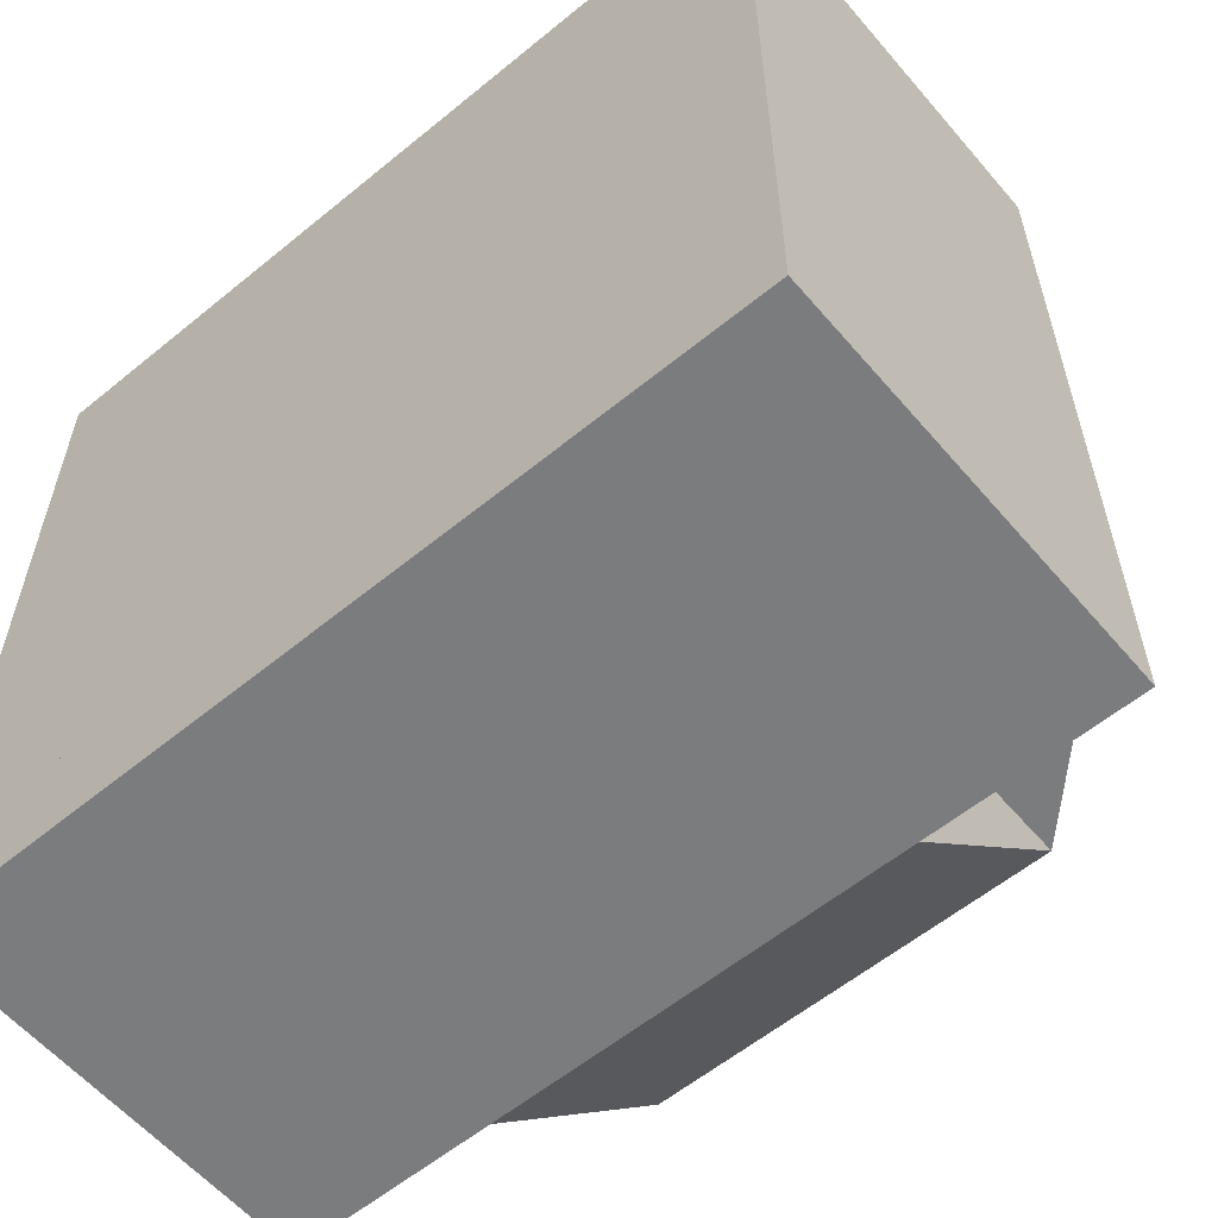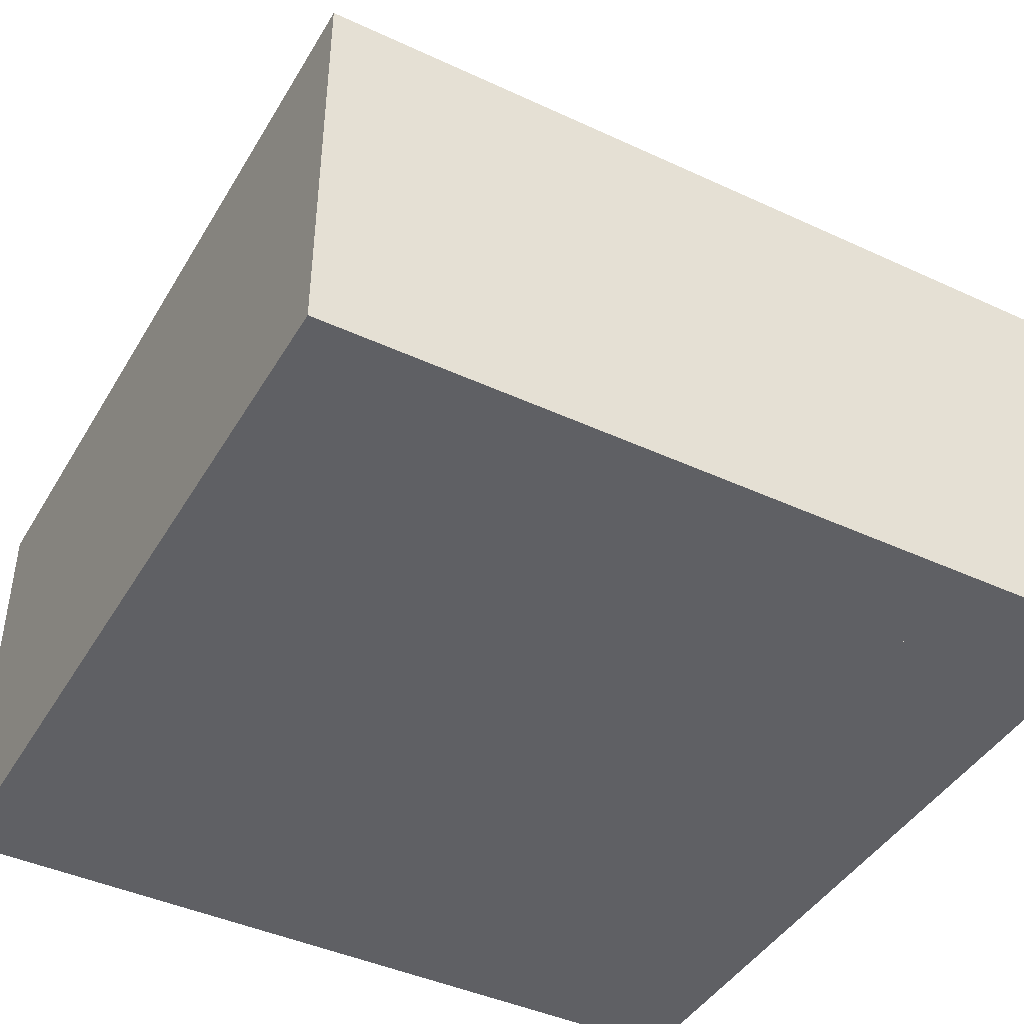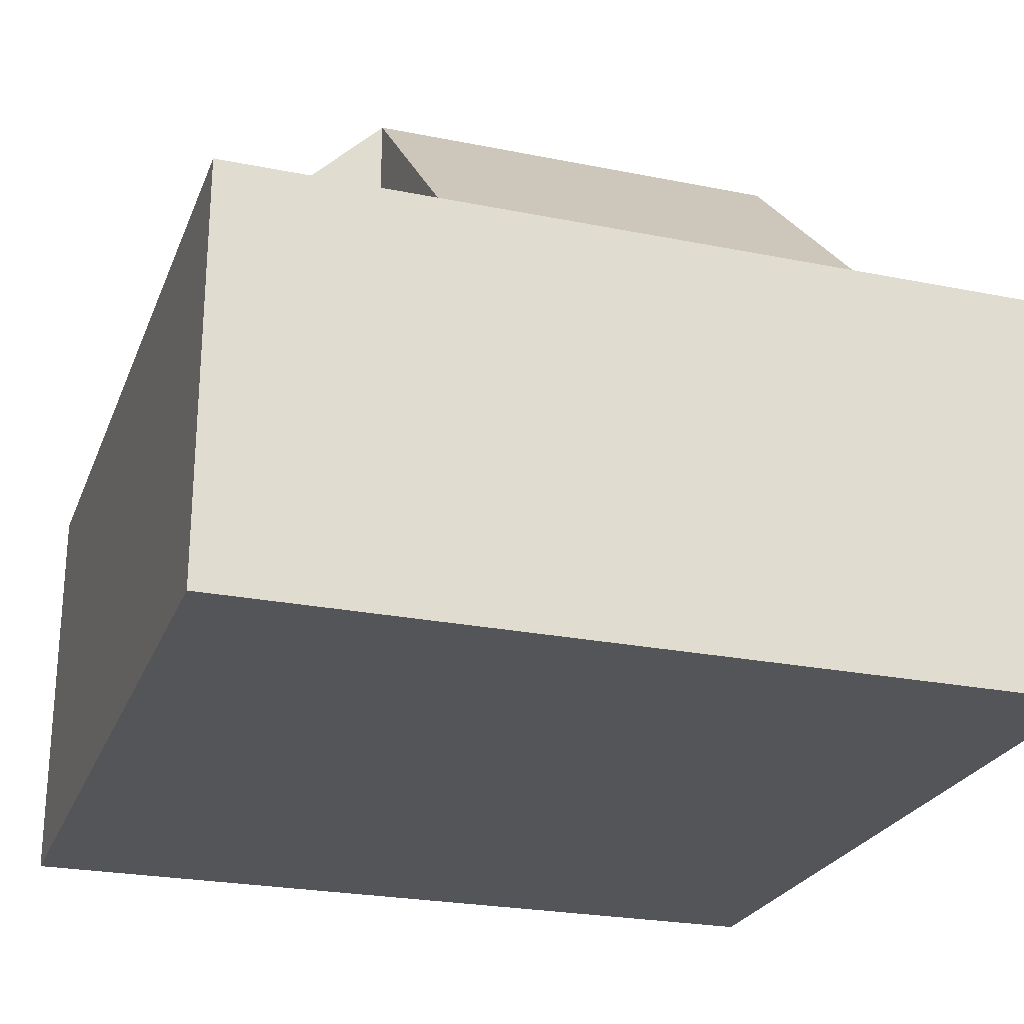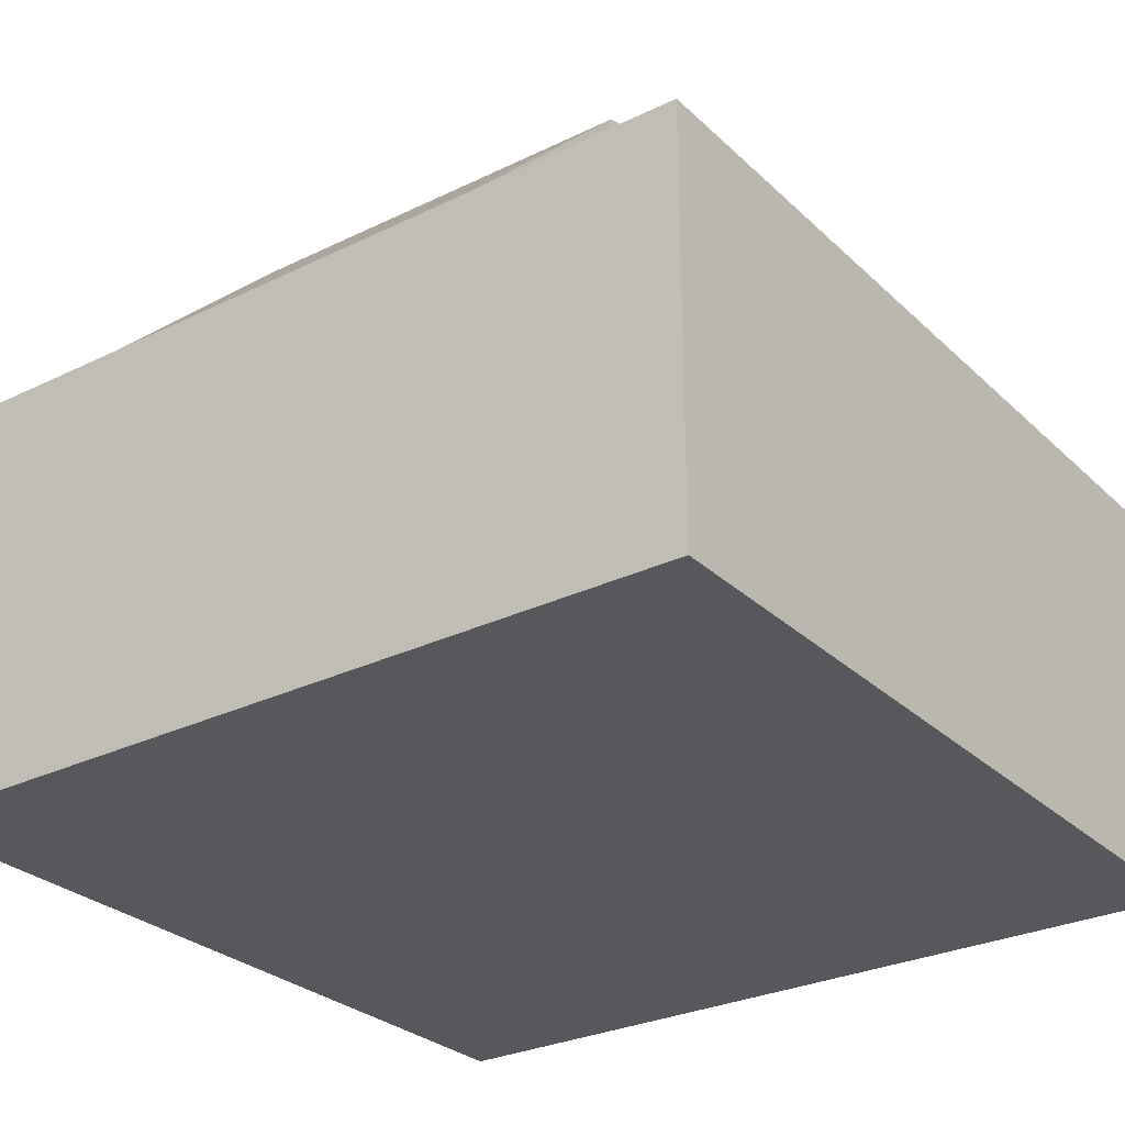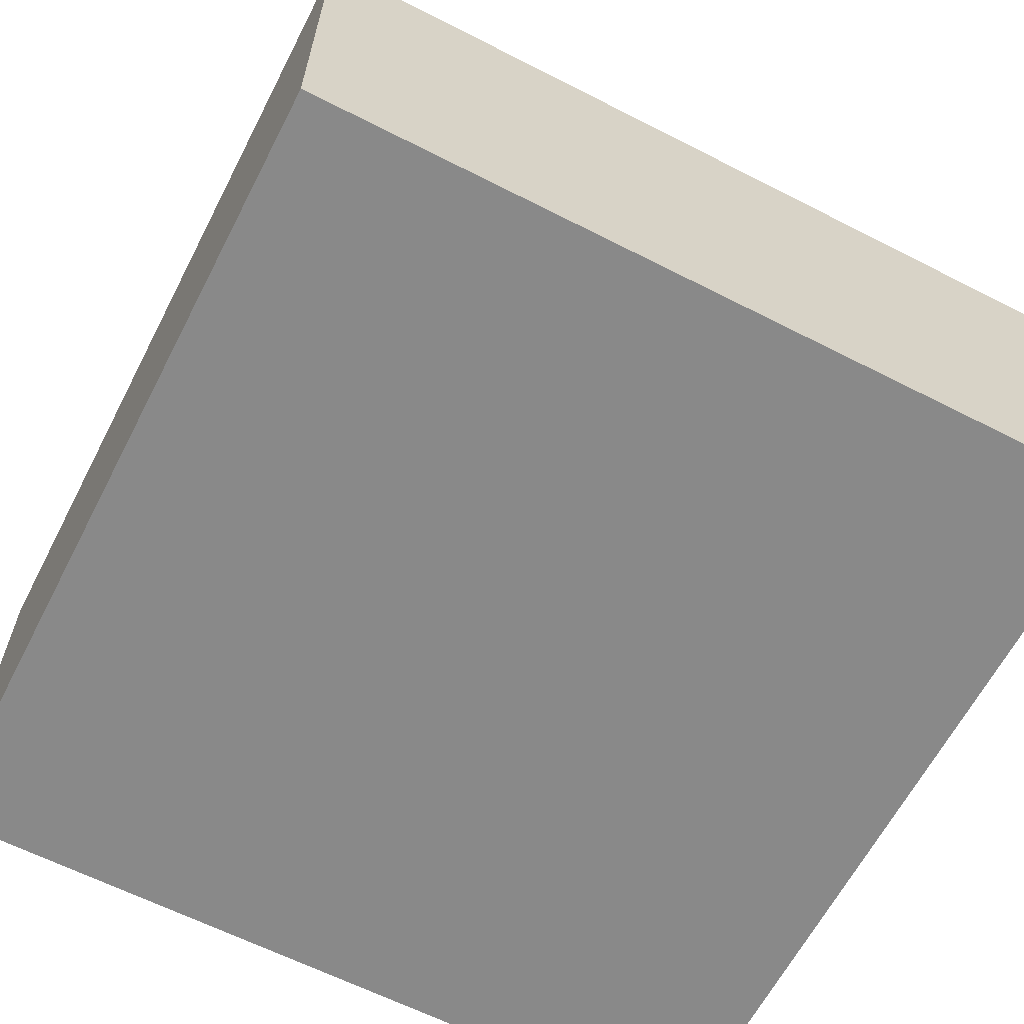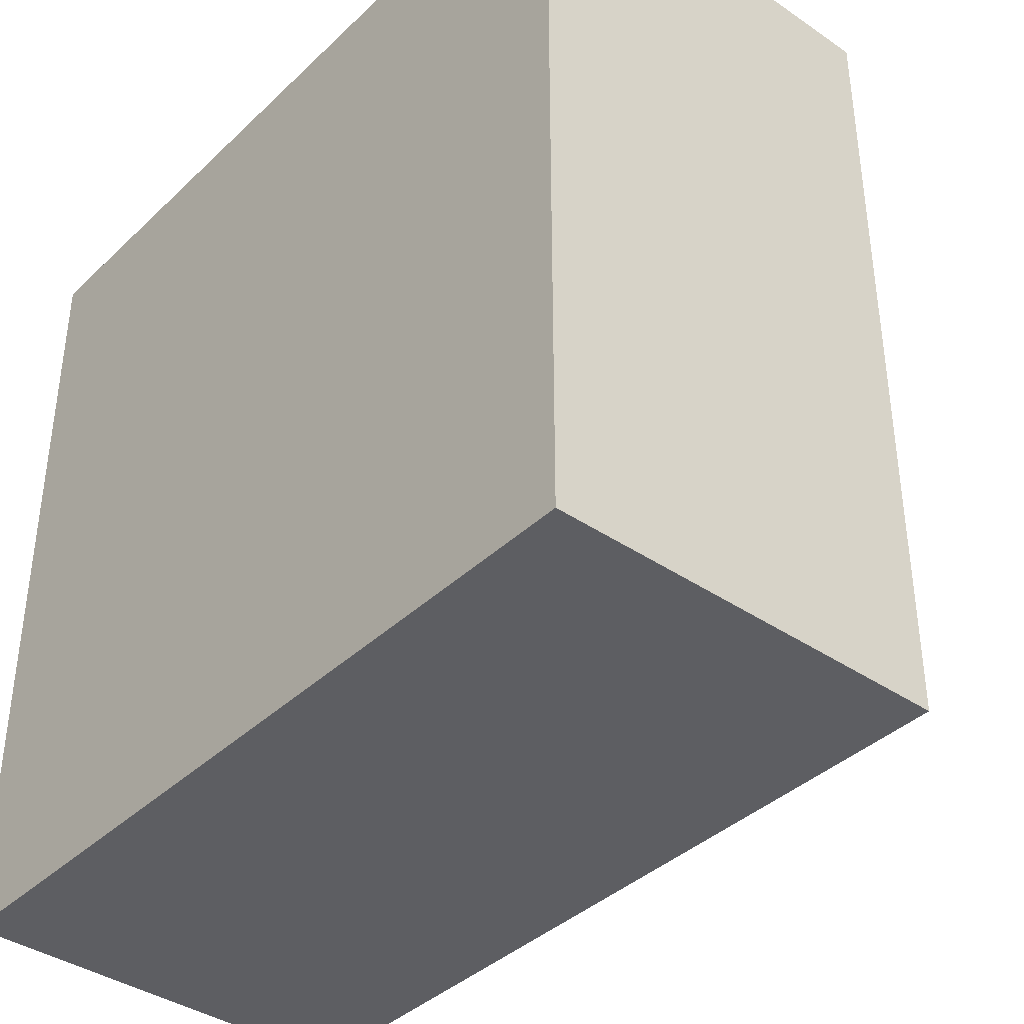
<metadata>
{"format":"obj","ext":"obj","renderer":"f3d","projection":"perspective","resolution":1024,"background":"white","views":[{"elev":-58.7,"azim":-139.8,"up":"+Y"},{"elev":-43.2,"azim":-28.7,"up":"+Z"},{"elev":-24.7,"azim":71.8,"up":"+Z"},{"elev":-28.7,"azim":-53.9,"up":"+Z"},{"elev":-63.1,"azim":-117.3,"up":"+Z"},{"elev":-39.0,"azim":-130.5,"up":"+Y"}]}
</metadata>
<code>
g Tvbox1
v -42.79 5.42 -28.79
v -42.79 5.42 -27.79
v -42.79 4.491 -28.79
v -42.79 5.42 -27.79
v -42.79 5.42 -28.79
v -43.79 5.42 -28.79
v -42.79 4.491 -28.79
v -42.79 3.42 -28.79
v -43.79 4.491 -28.79
v -42.79 3.42 -28.79
v -42.79 3.42 -27.79
v -41.48 3.42 -27.79
v -40.79 3.42 -27.79
v -40.79 5.42 -27.79
v -40.79 3.42 -27.79
v -41.48 3.42 -27.79
v -40.79 3.42 -27.79
v -40.79 3.42 -27.79
v -41.48 3.42 -27.79
v -40.79 2.42 -28.79
v -40.79 3.42 -27.79
v -40.79 3.42 -27.79
v -40.79 3.42 -27.79
v -42.79 3.42 -28.79
v -41.82 3.42 -28.79
v -42.79 3.42 -28.79
v -41.82 3.42 -28.79
v -42.79 3.42 -28.79
v -42.79 3.42 -27.79
v -41.48 3.42 -28.79
v -41.48 3.42 -27.79
v -42.79 3.42 -27.79
v -41.48 3.42 -28.79
v -41.82 3.42 -28.79
v -41.48 3.42 -28.79
v -41.82 2.42 -28.79
v -39.79 6.42 -30.79
v -40.79 6.42 -28.79
v -39.79 6.42 -28.79
v -43.79 6.42 -30.79
v -39.79 5.445 -28.79
v -39.79 6.42 -28.79
v -40.79 6.42 -28.79
v -39.79 6.42 -28.79
v -39.79 5.445 -28.79
v -39.79 6.42 -30.79
v -39.79 3.42 -28.79
v -40.79 5.42 -28.79
v -39.79 4.491 -28.79
v -42.79 6.42 -28.79
v -41.82 6.42 -28.79
v -41.82 5.42 -28.79
v -41.82 6.42 -28.79
v -42.79 6.42 -28.79
v -42.79 5.42 -27.79
v -40.79 5.42 -27.79
v -40.79 6.42 -28.79
v -42.79 5.42 -27.79
v -42.79 6.42 -28.79
v -42.79 5.42 -28.79
v -41.82 6.42 -28.79
v -40.79 6.42 -28.79
v -39.79 5.42 -28.79
v -39.79 4.491 -28.79
v -40.79 4.491 -28.79
v -39.79 4.491 -28.79
v -39.79 5.42 -28.79
v -40.79 5.42 -27.79
v -40.79 5.42 -27.79
v -39.79 5.42 -28.79
v -40.79 5.42 -28.79
v -40.79 3.42 -27.79
v -39.79 3.42 -28.79
v -39.79 3.42 -28.79
v -40.79 5.42 -27.79
v -40.79 5.42 -28.79
v -40.79 6.42 -28.79
v -40.79 5.42 -28.79
v -40.79 5.42 -27.79
v -40.79 5.42 -27.79
v -40.79 5.42 -27.79
v -40.79 5.42 -27.79
v -42.79 5.42 -27.79
v -40.79 3.42 -28.79
v -40.79 5.42 -28.79
v -40.79 5.42 -28.79
v -40.79 4.491 -28.79
v -40.79 5.42 -27.79
v -40.79 3.42 -28.79
v -40.79 4.491 -28.79
v -40.79 3.42 -28.79
v -40.79 3.42 -27.79
v -40.79 3.42 -28.79
v -42.79 5.42 -28.79
v -42.79 5.42 -28.79
v -41.82 5.42 -28.79
v -42.79 5.42 -28.79
v -42.79 5.42 -28.79
v -41.82 5.42 -28.79
v -42.79 5.42 -28.79
v -42.79 5.42 -28.79
v -42.79 3.42 -28.79
v -42.79 5.42 -27.79
v -43.79 6.42 -28.79
v -42.79 3.42 -27.79
v -42.79 5.42 -27.79
v -42.79 3.42 -27.79
v -40.79 3.42 -27.79
v -42.79 3.42 -28.79
v -43.79 4.491 -28.79
v -43.79 2.42 -28.79
v -42.79 4.491 -28.79
v -42.79 2.42 -28.79
v -40.79 3.42 -28.79
v -40.79 3.42 -28.79
v -41.82 2.42 -28.79
v -42.79 2.42 -28.79
v -42.79 2.42 -28.79
v -41.82 2.42 -28.79
v -42.79 2.42 -28.79
v -42.79 2.42 -28.79
v -42.79 2.42 -28.79
v -42.79 2.42 -28.79
v -42.79 2.42 -28.79
v -42.79 2.42 -28.79
v -43.79 2.42 -28.79
v -43.79 2.42 -30.79
v -42.79 2.42 -28.79
v -41.82 2.42 -28.79
v -40.79 2.42 -28.79
v -40.79 2.42 -28.79
v -40.79 3.42 -28.79
v -40.79 3.42 -28.79
v -40.29 5.92 -29.79
v -40.29 2.92 -29.79
v -43.29 2.92 -29.79
v -40.29 2.92 -29.79
v -40.29 5.92 -29.79
v -40.29 5.92 -30.79
v -43.29 2.92 -29.79
v -40.29 2.92 -29.79
v -43.29 2.92 -30.79
v -39.79 6.42 -30.79
v -39.79 2.42 -30.79
v -40.29 5.92 -30.79
v -39.79 2.42 -30.79
v -40.29 2.92 -30.79
v -40.29 2.92 -30.79
v -40.79 3.42 -28.79
v -39.79 2.42 -28.79
v -39.79 2.42 -30.79
v -39.79 2.42 -28.79
v -39.79 2.42 -28.79
v -40.79 3.42 -28.79
v -40.79 3.42 -27.79
v -42.79 3.42 -27.79
v -40.79 3.42 -27.79
v -40.79 3.42 -27.79
v -40.79 3.42 -27.79
v -40.79 3.42 -28.79
v -39.79 3.42 -28.79
v -42.79 5.42 -27.79
v -43.79 5.42 -28.79
v -43.79 4.491 -28.79
v -43.79 6.42 -28.79
v -43.79 6.42 -30.79
v -43.79 5.42 -28.79
v -43.79 6.42 -28.79
v -43.29 5.92 -30.79
v -40.29 5.92 -30.79
v -40.29 5.92 -29.79
v -43.29 5.92 -30.79
v -43.29 5.92 -30.79
v -43.29 5.92 -29.79
v -43.29 2.92 -29.79
v -43.29 5.92 -29.79
v -43.79 2.42 -30.79
v -43.79 3.42 -28.79
v -42.79 3.42 -27.79
v -43.79 3.42 -28.79
v -43.79 3.42 -28.79
v -42.79 3.42 -28.79
v -42.79 3.42 -27.79
v -43.79 5.42 -28.79
v -43.79 2.42 -30.79
v -43.79 6.42 -30.79
v -43.29 2.92 -30.79
v -43.79 2.42 -28.79
v -43.29 2.92 -30.79
v -40.29 2.92 -30.79
v -42.79 3.42 -27.79
v -42.79 3.42 -28.79
v -43.29 5.92 -29.79
f 1 2 3
f 4 5 6
f 7 8 9
f 10 3 11
f 12 13 14
f 15 16 17
f 18 19 20
f 21 22 23
f 24 25 26
f 27 28 29
f 30 31 32
f 16 33 27
f 34 35 36
f 37 38 39
f 38 37 40
f 41 42 43
f 44 45 46
f 46 45 47
f 48 41 43
f 41 48 49
f 50 51 52
f 53 54 55
f 53 56 57
f 56 53 55
f 58 59 60
f 61 62 43
f 63 64 65
f 66 67 68
f 69 70 71
f 66 72 73
f 72 66 68
f 49 74 41
f 48 43 62
f 75 76 77
f 78 79 80
f 81 82 83
f 78 80 84
f 65 85 63
f 86 87 88
f 89 90 48
f 87 91 92
f 87 92 88
f 89 48 93
f 90 49 48
f 52 94 50
f 95 96 97
f 98 99 61
f 100 101 102
f 14 103 12
f 61 104 98
f 104 61 43
f 105 106 102
f 103 107 12
f 14 13 108
f 102 106 100
f 32 109 30
f 26 110 111
f 110 26 112
f 24 26 113
f 93 26 25
f 109 114 30
f 30 114 115
f 93 25 116
f 117 118 119
f 120 121 122
f 123 124 36
f 125 126 127
f 126 125 128
f 129 125 127
f 36 35 130
f 131 132 23
f 133 130 35
f 119 20 19
f 134 135 136
f 137 138 139
f 140 141 142
f 143 144 145
f 146 46 47
f 139 147 137
f 148 145 144
f 149 116 150
f 116 149 93
f 151 152 129
f 153 146 47
f 149 150 74
f 91 154 92
f 149 89 93
f 115 114 155
f 117 119 156
f 20 157 18
f 156 119 19
f 84 80 158
f 159 160 161
f 162 163 164
f 165 166 167
f 40 168 38
f 169 170 171
f 145 172 143
f 173 174 175
f 176 169 171
f 167 166 177
f 164 178 179
f 180 9 8
f 181 182 183
f 111 110 184
f 185 186 187
f 177 188 167
f 144 185 187
f 127 151 129
f 189 173 175
f 172 187 186
f 144 187 148
f 190 142 141
f 111 113 26
f 29 16 27
f 11 3 2
f 98 112 26
f 179 162 164
f 184 98 104
f 191 192 121
f 134 136 193
f 186 143 172
g Screen1
v -40.29 5.92 -30.79
v -40.29 5.92 -29.79
v -40.29 2.92 -30.79
v -40.29 2.92 -29.79
v -43.29 5.92 -29.79
v -40.29 5.92 -29.79
v -43.29 5.92 -30.79
v -40.29 5.92 -30.79
v -40.29 5.92 -29.79
v -43.29 5.92 -29.79
v -40.29 2.92 -29.79
v -43.29 2.92 -29.79
v -43.29 5.92 -29.79
v -43.29 5.92 -30.79
v -43.29 2.92 -29.79
v -43.29 2.92 -30.79
v -43.29 2.92 -30.79
v -40.29 2.92 -30.79
v -43.29 2.92 -29.79
v -40.29 2.92 -29.79
v -43.29 5.92 -30.79
v -40.29 5.92 -30.79
v -43.29 2.92 -30.79
v -40.29 2.92 -30.79
f 194 195 196
f 196 195 197
f 198 199 200
f 200 199 201
f 202 203 204
f 204 203 205
f 206 207 208
f 208 207 209
f 210 211 212
f 212 211 213
f 214 215 216
f 216 215 217

</code>
